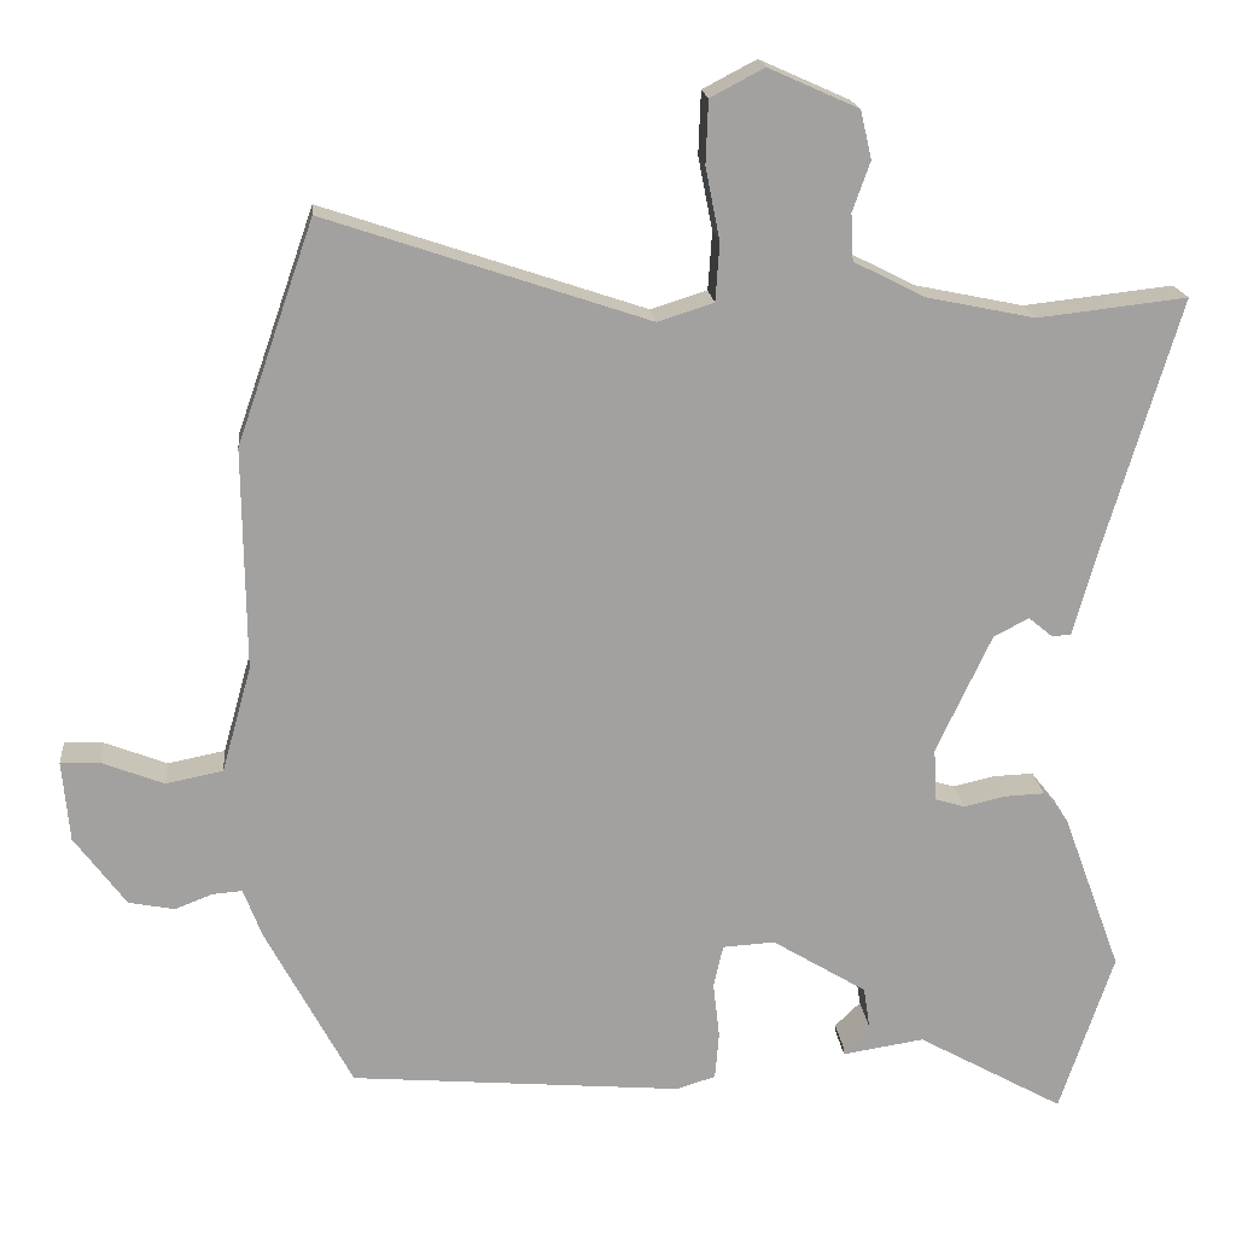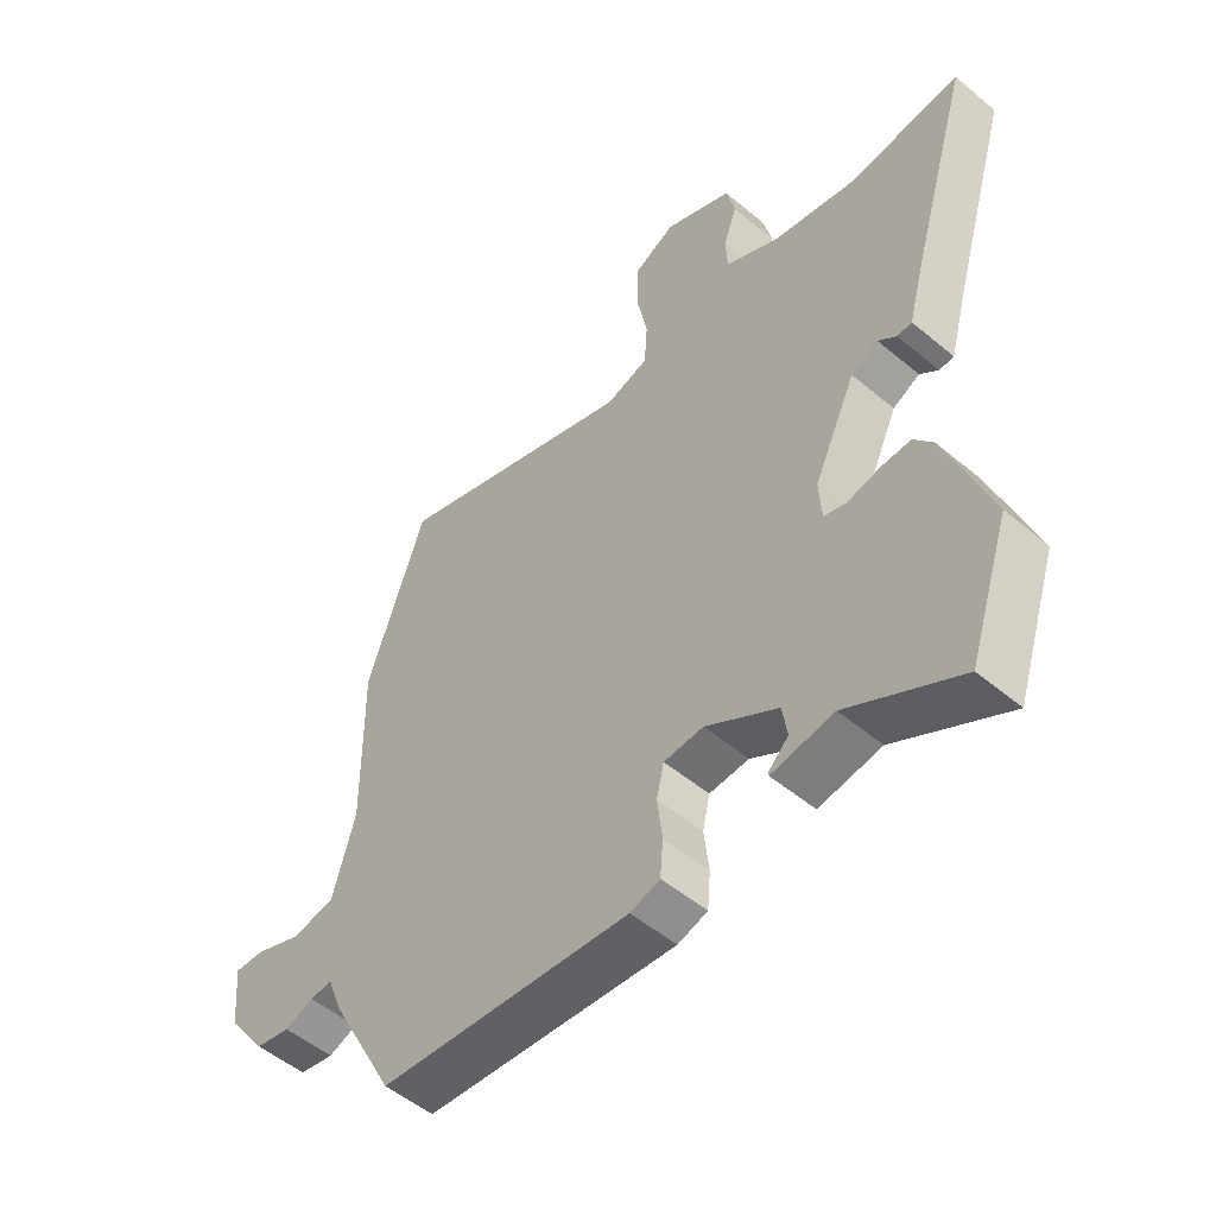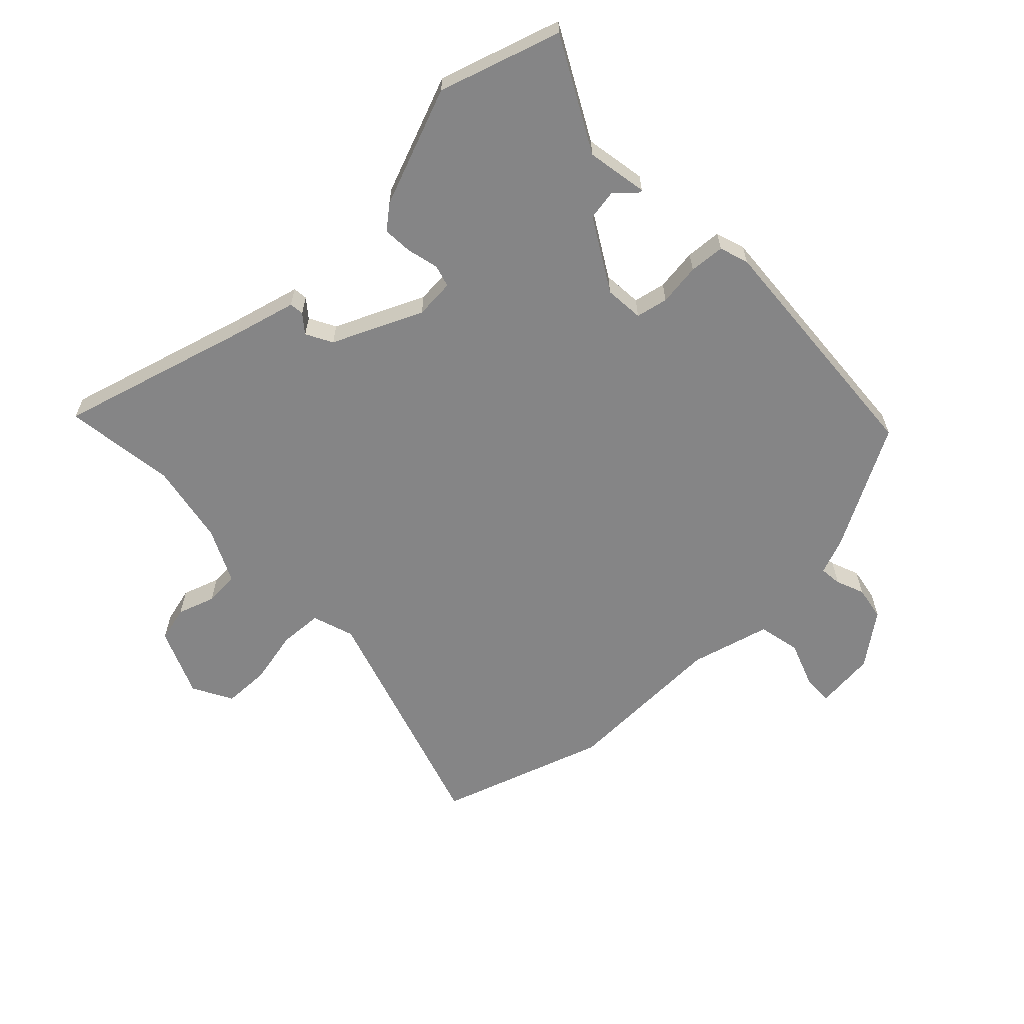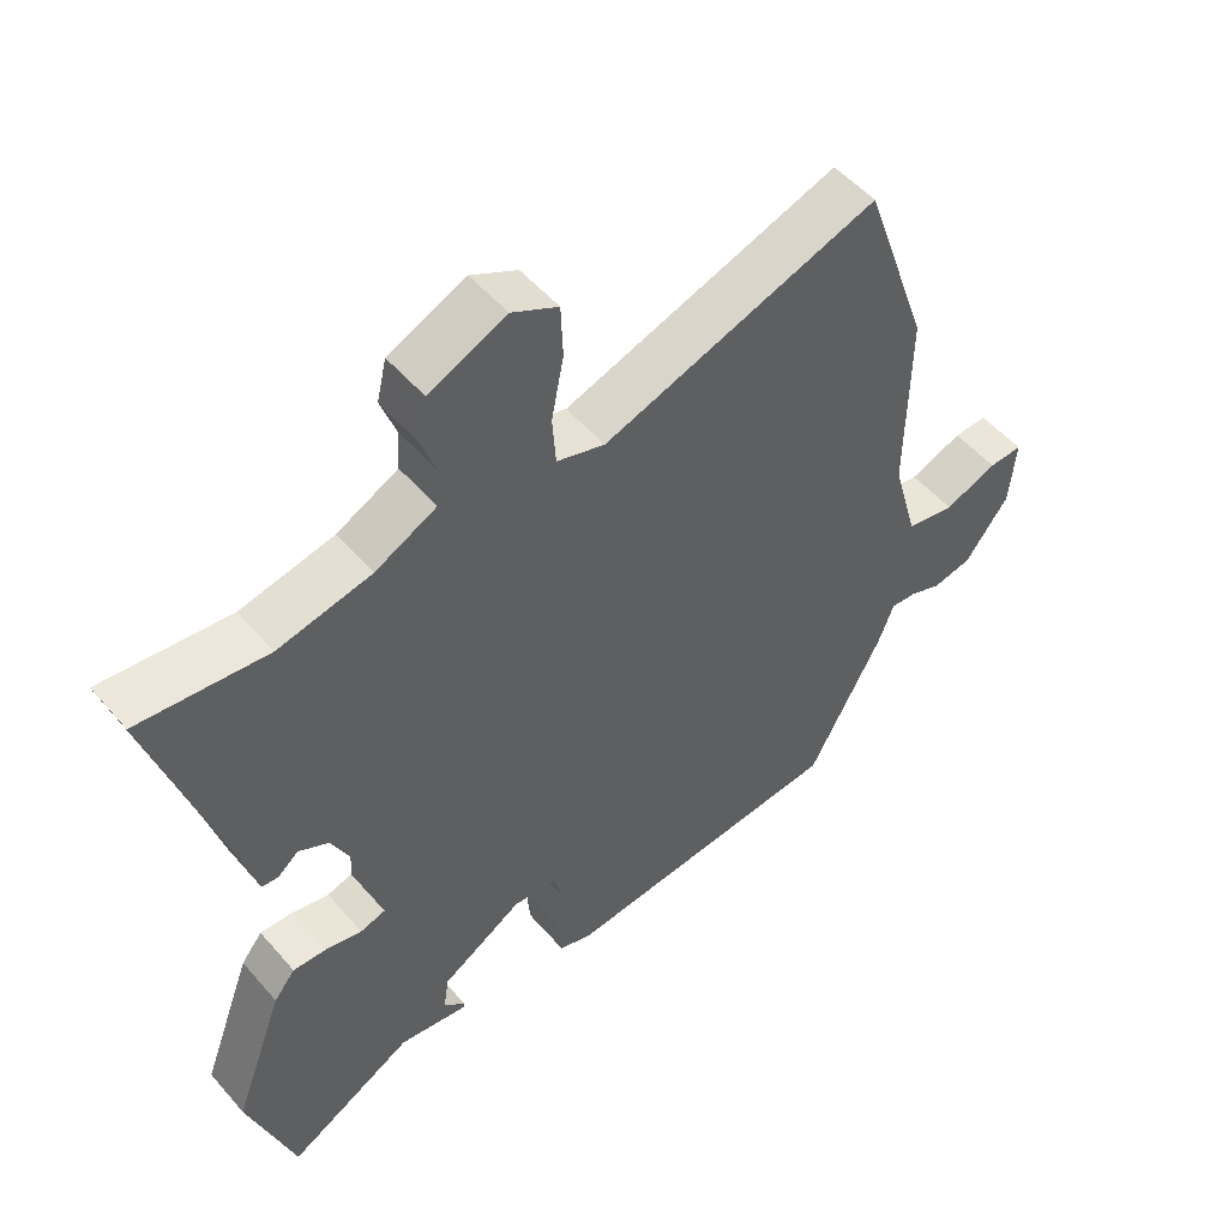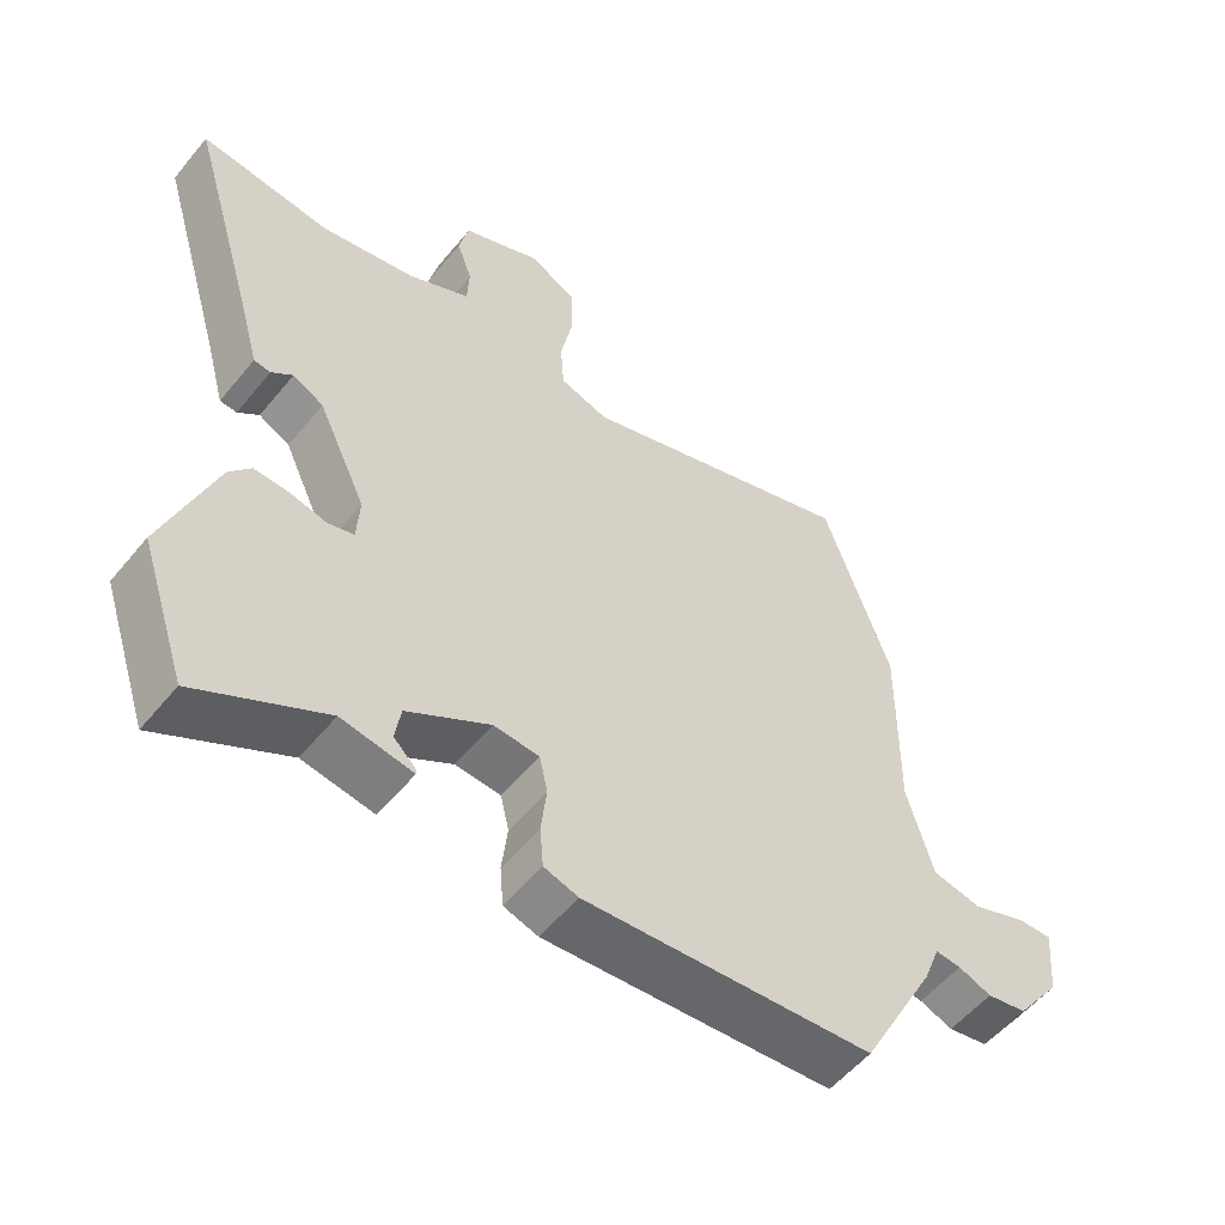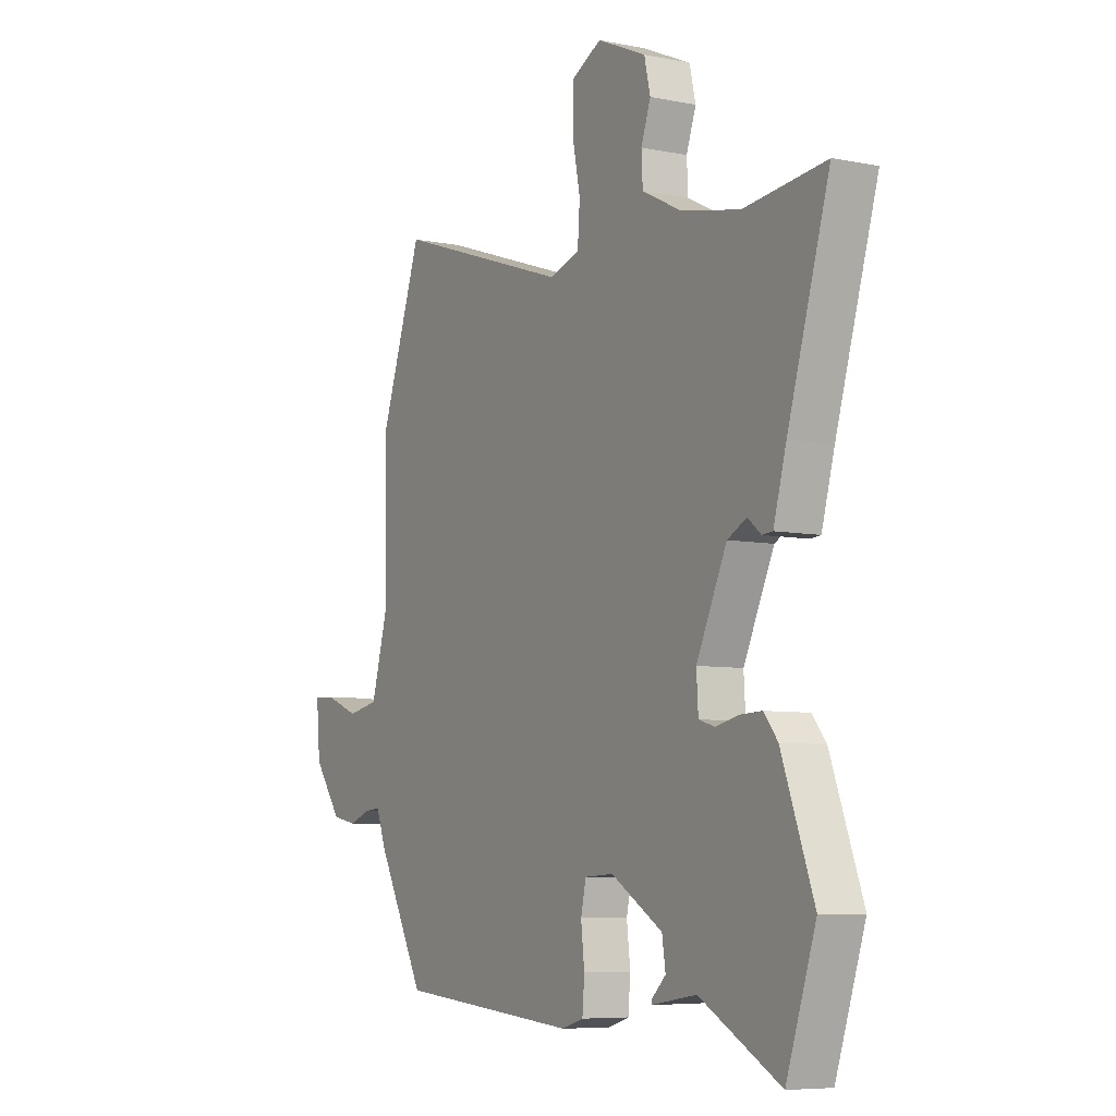
<metadata>
{"format":"obj","ext":"obj","renderer":"f3d","projection":"perspective","resolution":1024,"background":"white","views":[{"elev":18.2,"azim":-5.6,"up":"+Z"},{"elev":-52.0,"azim":47.9,"up":"+Z"},{"elev":-61.9,"azim":134.8,"up":"+Y"},{"elev":51.9,"azim":140.6,"up":"+Z"},{"elev":-55.0,"azim":141.4,"up":"+Z"},{"elev":-6.8,"azim":59.6,"up":"+Z"}]}
</metadata>
<code>
v -0.551 0.07 0.353
v -0.455 0.07 0.629
v -0.054 0.07 0.494
v 0.016 0.07 0.516
v 0.021 0.07 0.588
v 0.003 0.07 0.679
v 0.006 0.07 0.757
v 0.073 0.07 0.792
v 0.185 0.07 0.742
v 0.199 0.07 0.682
v 0.177 0.07 0.62
v 0.18 0.07 0.562
v 0.269 0.07 0.517
v 0.404 0.07 0.489
v 0.59 0.07 0.51
v 0.495 0.07 0.192
v 0.466 0.07 0.087
v 0.442 0.07 0.085
v 0.412 0.07 0.11
v 0.368 0.07 0.087
v 0.299 0.07 -0.061
v 0.303 0.07 -0.127
v 0.34 0.07 -0.138
v 0.393 0.07 -0.126
v 0.442 0.07 -0.124
v 0.473 0.07 -0.163
v 0.546 0.07 -0.361
v 0.479 0.07 -0.562
v 0.296 0.07 -0.46
v 0.194 0.07 -0.476
v 0.194 0.07 -0.469
v 0.226 0.07 -0.438
v 0.218 0.07 -0.386
v 0.1 0.07 -0.314
v 0.035 0.07 -0.318
v 0.023 0.07 -0.371
v 0.031 0.07 -0.441
v 0.026 0.07 -0.5
v -0.023 0.07 -0.515
v -0.437 0.07 -0.479
v -0.545 0.07 -0.276
v -0.568 0.07 -0.215
v -0.605 0.07 -0.218
v -0.652 0.07 -0.236
v -0.709 0.07 -0.225
v -0.773 0.07 -0.138
v -0.782 0.07 -0.037
v -0.733 0.07 -0.039
v -0.656 0.07 -0.069
v -0.585 0.07 -0.055
v -0.548 0.07 0.077
v -0.551 0 0.353
v -0.455 0 0.629
v -0.054 0 0.494
v 0.016 0 0.516
v 0.021 0 0.588
v 0.003 0 0.679
v 0.006 0 0.757
v 0.073 0 0.792
v 0.185 0 0.742
v 0.199 0 0.682
v 0.177 0 0.62
v 0.18 0 0.562
v 0.269 0 0.517
v 0.404 0 0.489
v 0.59 0 0.51
v 0.495 0 0.192
v 0.466 0 0.087
v 0.442 0 0.085
v 0.412 0 0.11
v 0.368 0 0.087
v 0.299 0 -0.061
v 0.303 0 -0.127
v 0.34 0 -0.138
v 0.393 0 -0.126
v 0.442 0 -0.124
v 0.473 0 -0.163
v 0.546 0 -0.361
v 0.479 0 -0.562
v 0.296 0 -0.46
v 0.194 0 -0.476
v 0.194 0 -0.469
v 0.226 0 -0.438
v 0.218 0 -0.386
v 0.1 0 -0.314
v 0.035 0 -0.318
v 0.023 0 -0.371
v 0.031 0 -0.441
v 0.026 0 -0.5
v -0.023 0 -0.515
v -0.437 0 -0.479
v -0.545 0 -0.276
v -0.568 0 -0.215
v -0.605 0 -0.218
v -0.652 0 -0.236
v -0.709 0 -0.225
v -0.773 0 -0.138
v -0.782 0 -0.037
v -0.733 0 -0.039
v -0.656 0 -0.069
v -0.585 0 -0.055
v -0.548 0 0.077
f 46 47 48 49
f 46 49 50
f 43 44 45 46
f 42 43 46 50
f 41 42 50 51
f 39 40 41 51
f 36 37 38 39
f 35 36 39 51
f 29 30 31 32
f 29 32 33
f 28 29 33
f 27 28 33
f 26 27 33 34
f 23 24 25 26
f 16 17 18 19
f 14 15 16 19
f 13 14 19 20
f 12 13 20 21
f 8 9 10 11
f 8 11 12
f 5 6 7 8
f 4 5 8 12
f 3 4 12 21
f 23 26 34 35
f 22 23 35 51
f 3 21 22 51
f 1 2 3 51
f 100 99 98 97
f 101 100 97
f 97 96 95 94
f 101 97 94 93
f 102 101 93 92
f 102 92 91 90
f 90 89 88 87
f 102 90 87 86
f 83 82 81 80
f 84 83 80
f 84 80 79
f 84 79 78
f 85 84 78 77
f 77 76 75 74
f 70 69 68 67
f 70 67 66 65
f 71 70 65 64
f 72 71 64 63
f 62 61 60 59
f 63 62 59
f 59 58 57 56
f 63 59 56 55
f 72 63 55 54
f 86 85 77 74
f 102 86 74 73
f 102 73 72 54
f 102 54 53 52
f 1 52 53 2
f 2 53 54 3
f 3 54 55 4
f 4 55 56 5
f 5 56 57 6
f 6 57 58 7
f 7 58 59 8
f 8 59 60 9
f 9 60 61 10
f 10 61 62 11
f 11 62 63 12
f 12 63 64 13
f 13 64 65 14
f 14 65 66 15
f 15 66 67 16
f 16 67 68 17
f 17 68 69 18
f 18 69 70 19
f 19 70 71 20
f 20 71 72 21
f 21 72 73 22
f 22 73 74 23
f 23 74 75 24
f 24 75 76 25
f 25 76 77 26
f 26 77 78 27
f 27 78 79 28
f 28 79 80 29
f 29 80 81 30
f 30 81 82 31
f 31 82 83 32
f 32 83 84 33
f 33 84 85 34
f 34 85 86 35
f 35 86 87 36
f 36 87 88 37
f 37 88 89 38
f 38 89 90 39
f 39 90 91 40
f 40 91 92 41
f 41 92 93 42
f 42 93 94 43
f 43 94 95 44
f 44 95 96 45
f 45 96 97 46
f 46 97 98 47
f 47 98 99 48
f 48 99 100 49
f 49 100 101 50
f 50 101 102 51
f 51 102 52 1

</code>
